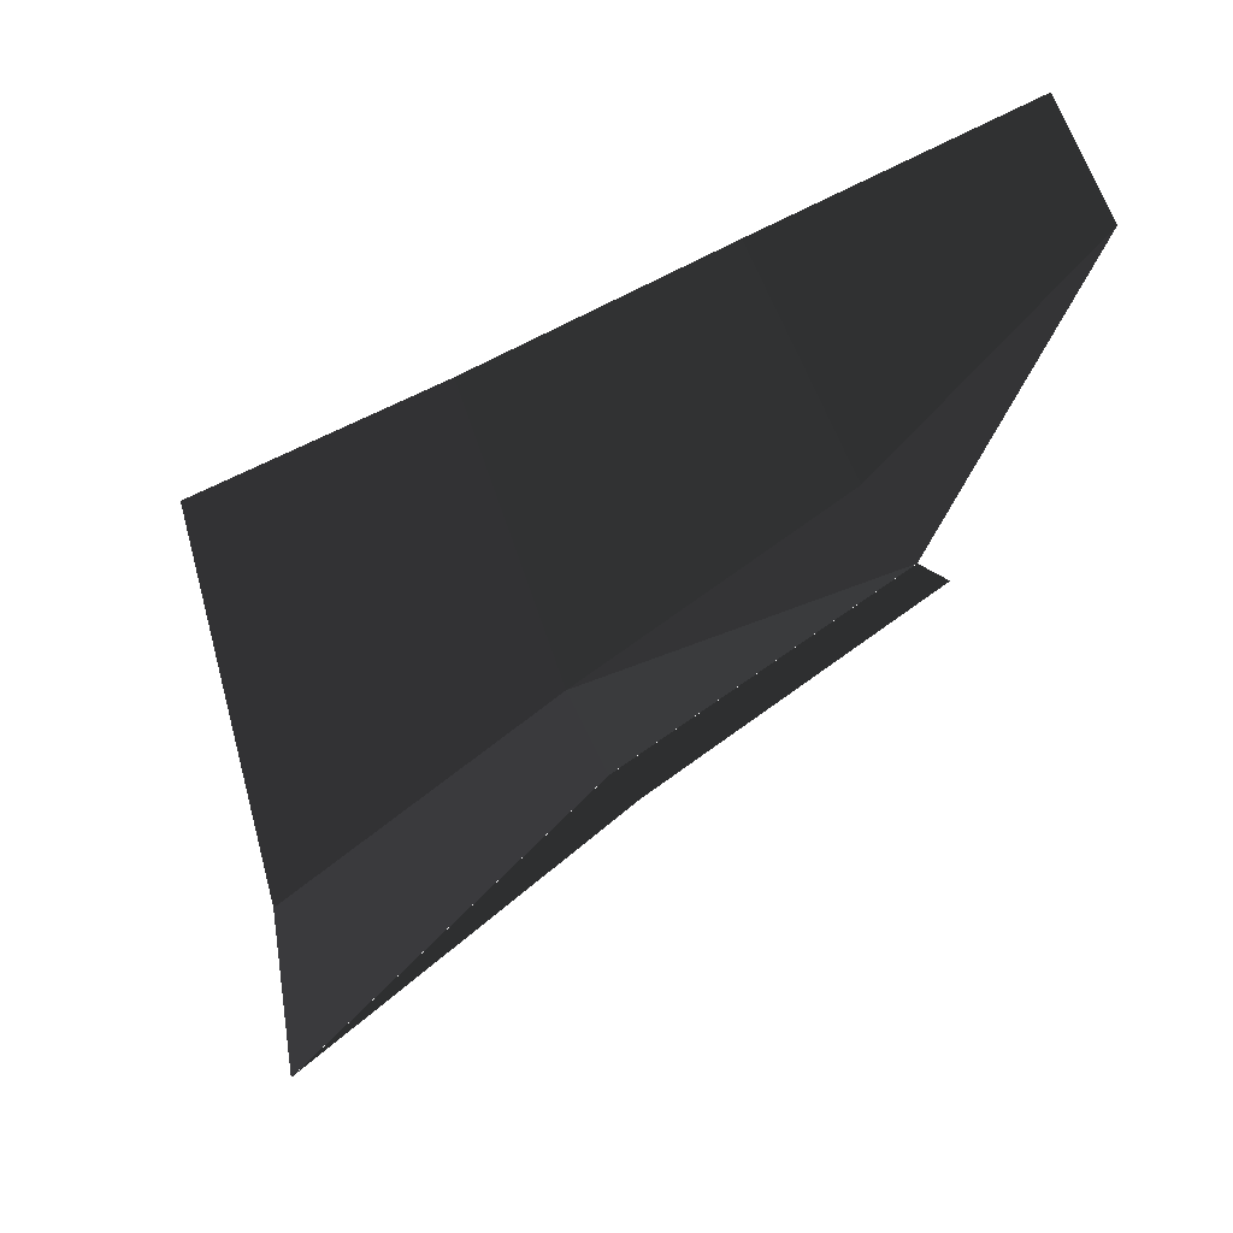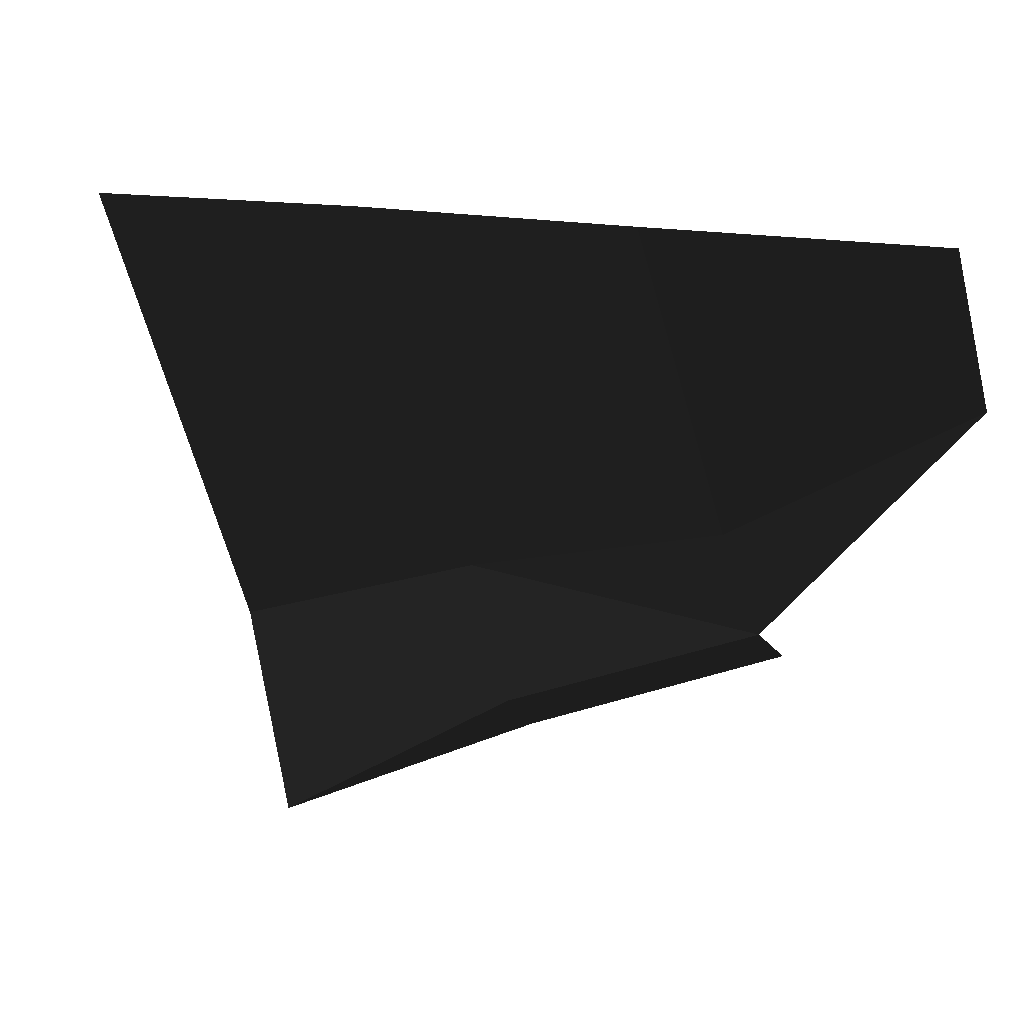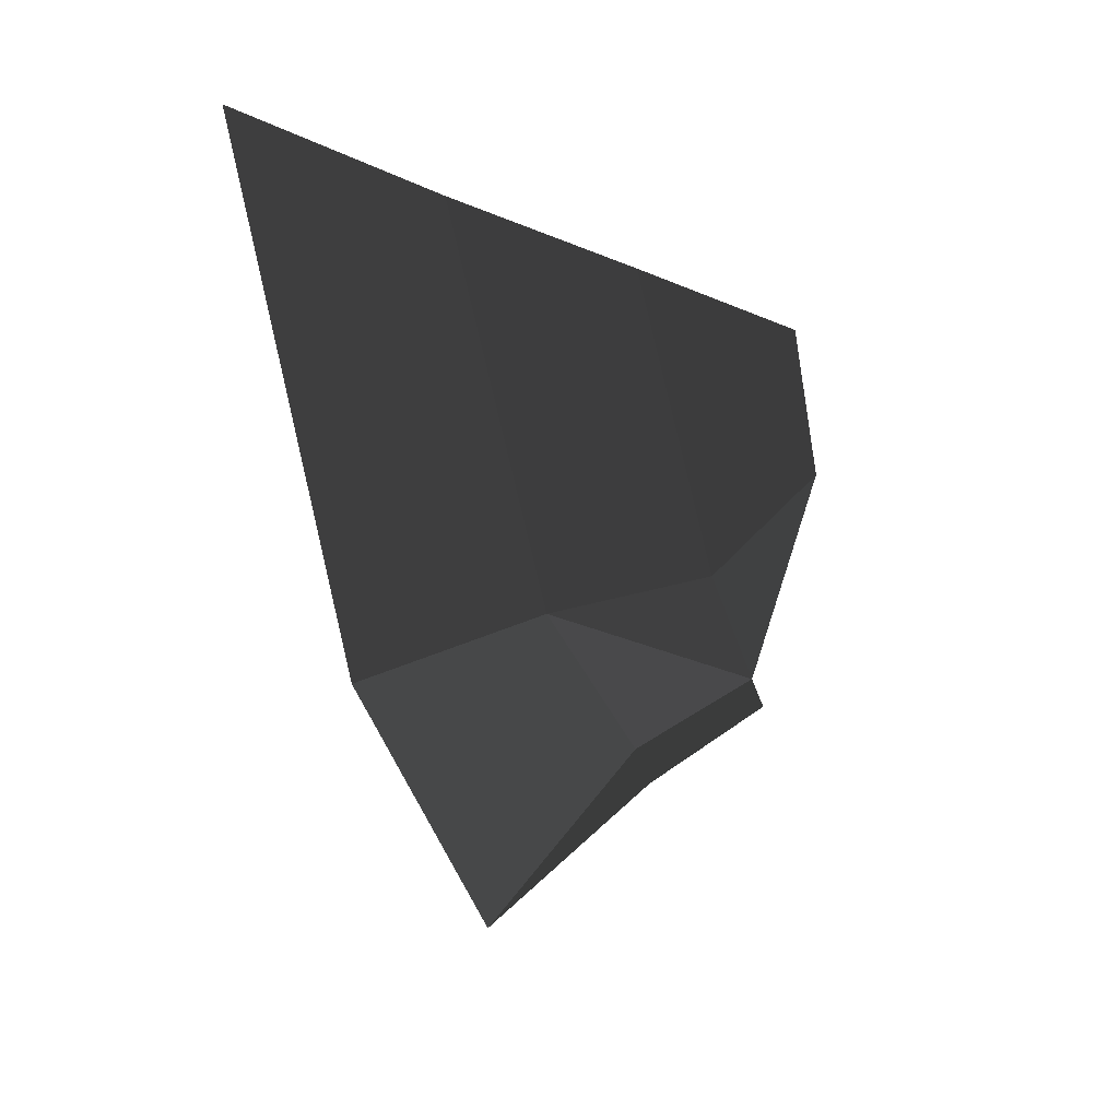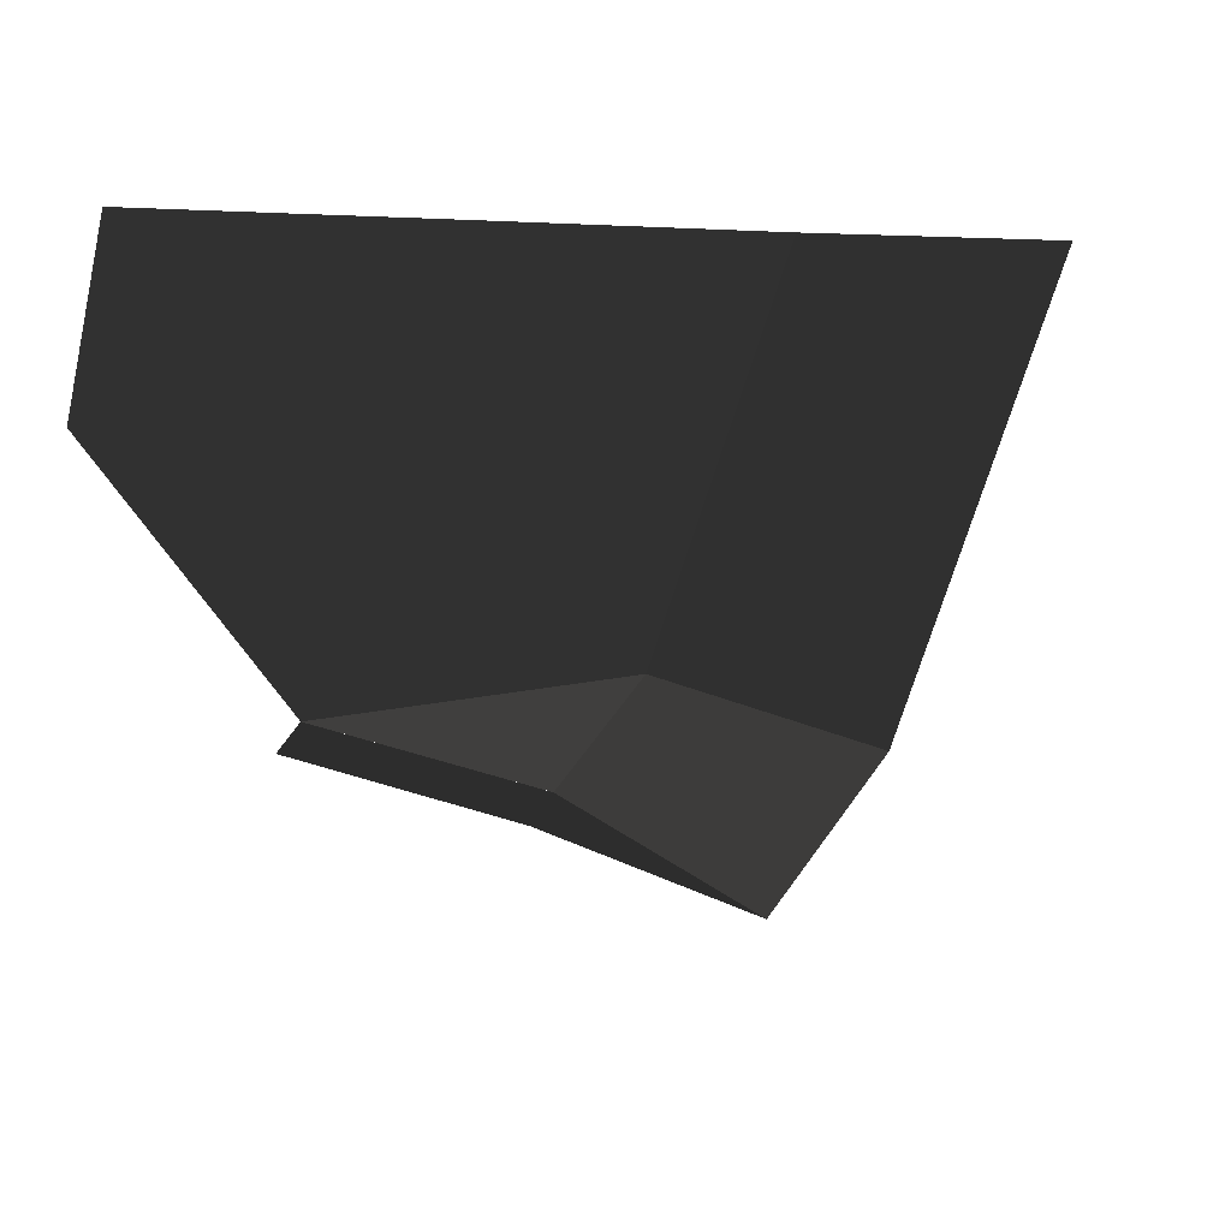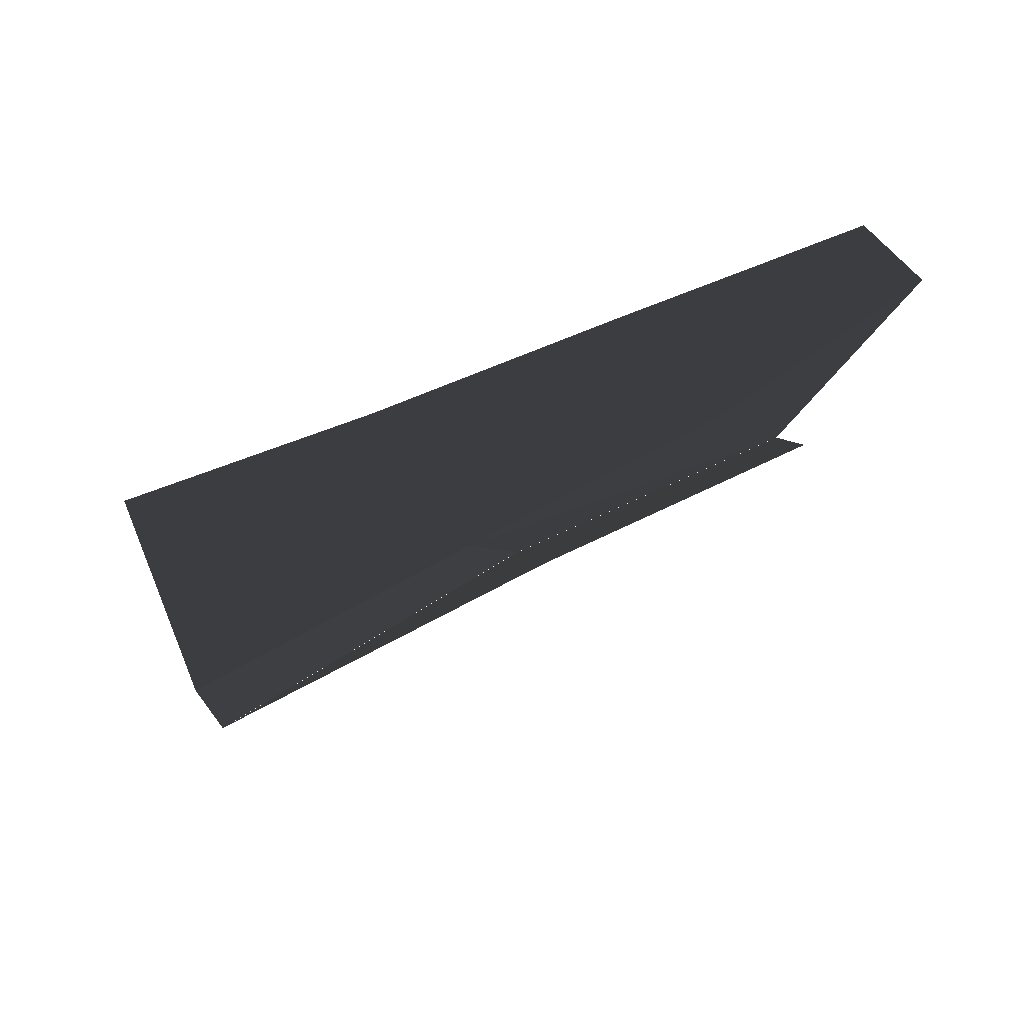
<metadata>
{"format":"obj","ext":"obj","renderer":"f3d","projection":"perspective","resolution":1024,"background":"white","views":[{"elev":-32.1,"azim":17.8,"up":"+Z"},{"elev":36.4,"azim":16.4,"up":"+Z"},{"elev":-22.6,"azim":-61.1,"up":"+Z"},{"elev":24.1,"azim":141.8,"up":"+Z"},{"elev":-59.2,"azim":9.0,"up":"+Z"}]}
</metadata>
<code>
v -113.8 -4.4 -53.05
v -124.1 -1.589 -21.88
v -90.21 -6.4 -32.83
v -94.54 -6.4 -16.67
v -109.1 -6.4 -63
v -109.1 -6.4 -63
v -140.8 -0.365 -65.68
v -140.8 -0.365 -65.68
v -135.1 -6.4 -78
v -135.1 -6.4 -78
v -167.9 2.69 -80.51
v -161.1 -6.4 -100.5
v -153.6 3.534 -27.09
v -183.2 7.572 -32.3
v -113.8 -4.4 -53.05
v -124.1 -1.589 -21.88
v -109.1 -6.39 -63
v -106.6 -6.39 -65.17
v -135.1 -6.39 -78
v -132.4 -6.39 -80.54
v -161.1 -6.39 -100.5
v -161.1 -6.39 -100.5
g Group_001
f 1 2 4 3
f 1 3 5
f 1 5 7
f 7 5 9
f 7 9 12 11
f 7 11 14 13
f 7 13 16 15
g Group_002
f 17 18 20 19
f 19 20 21

</code>
